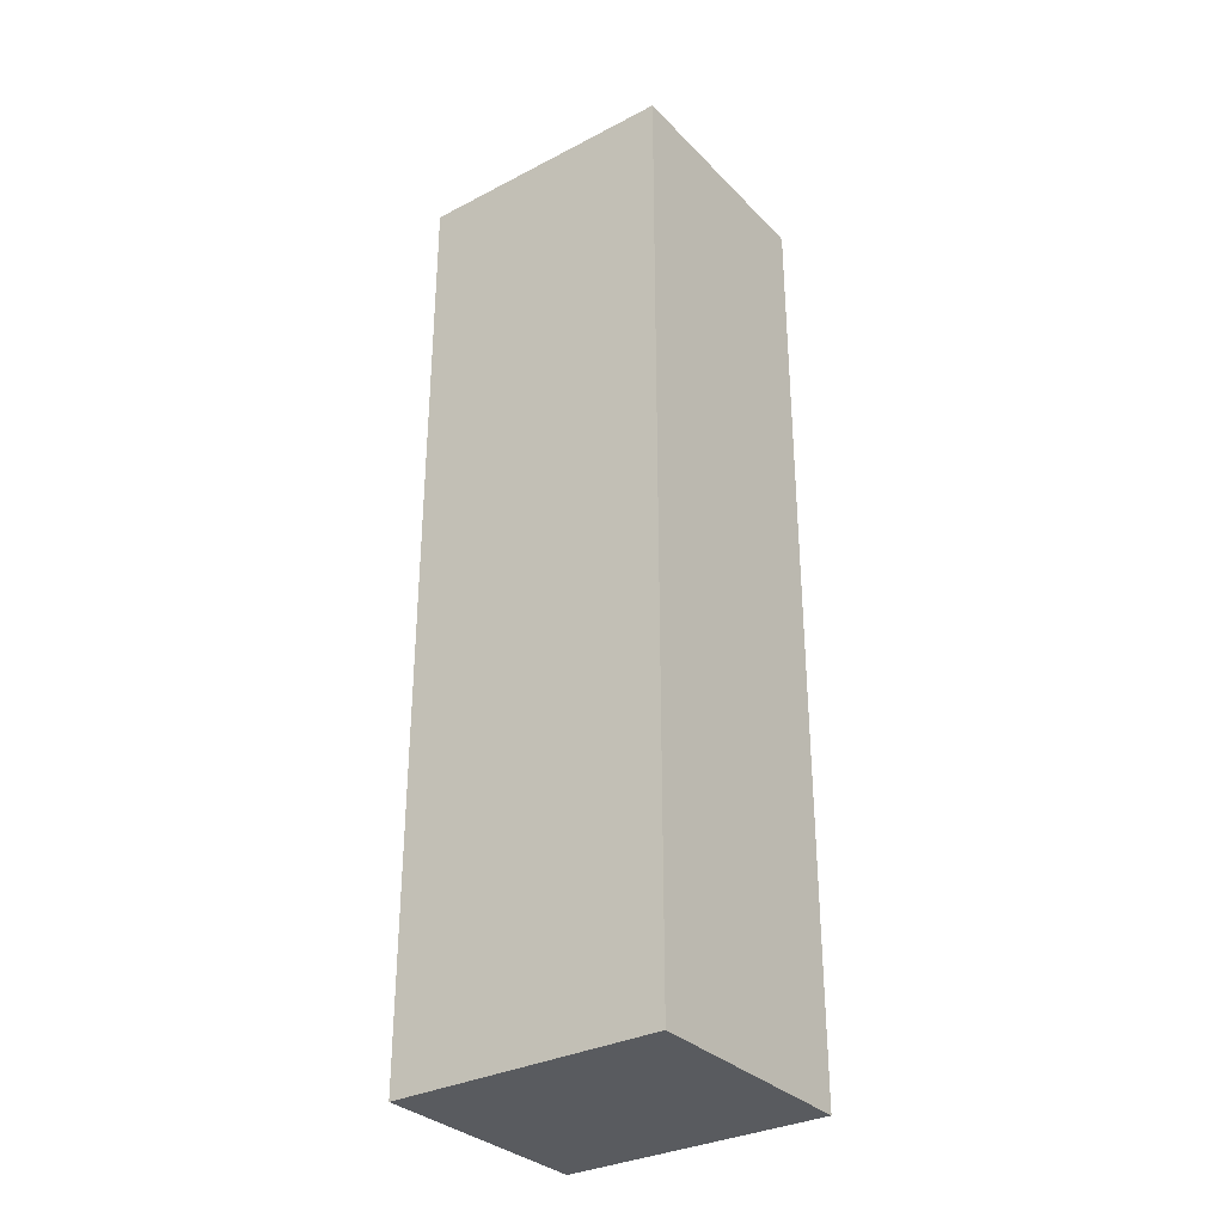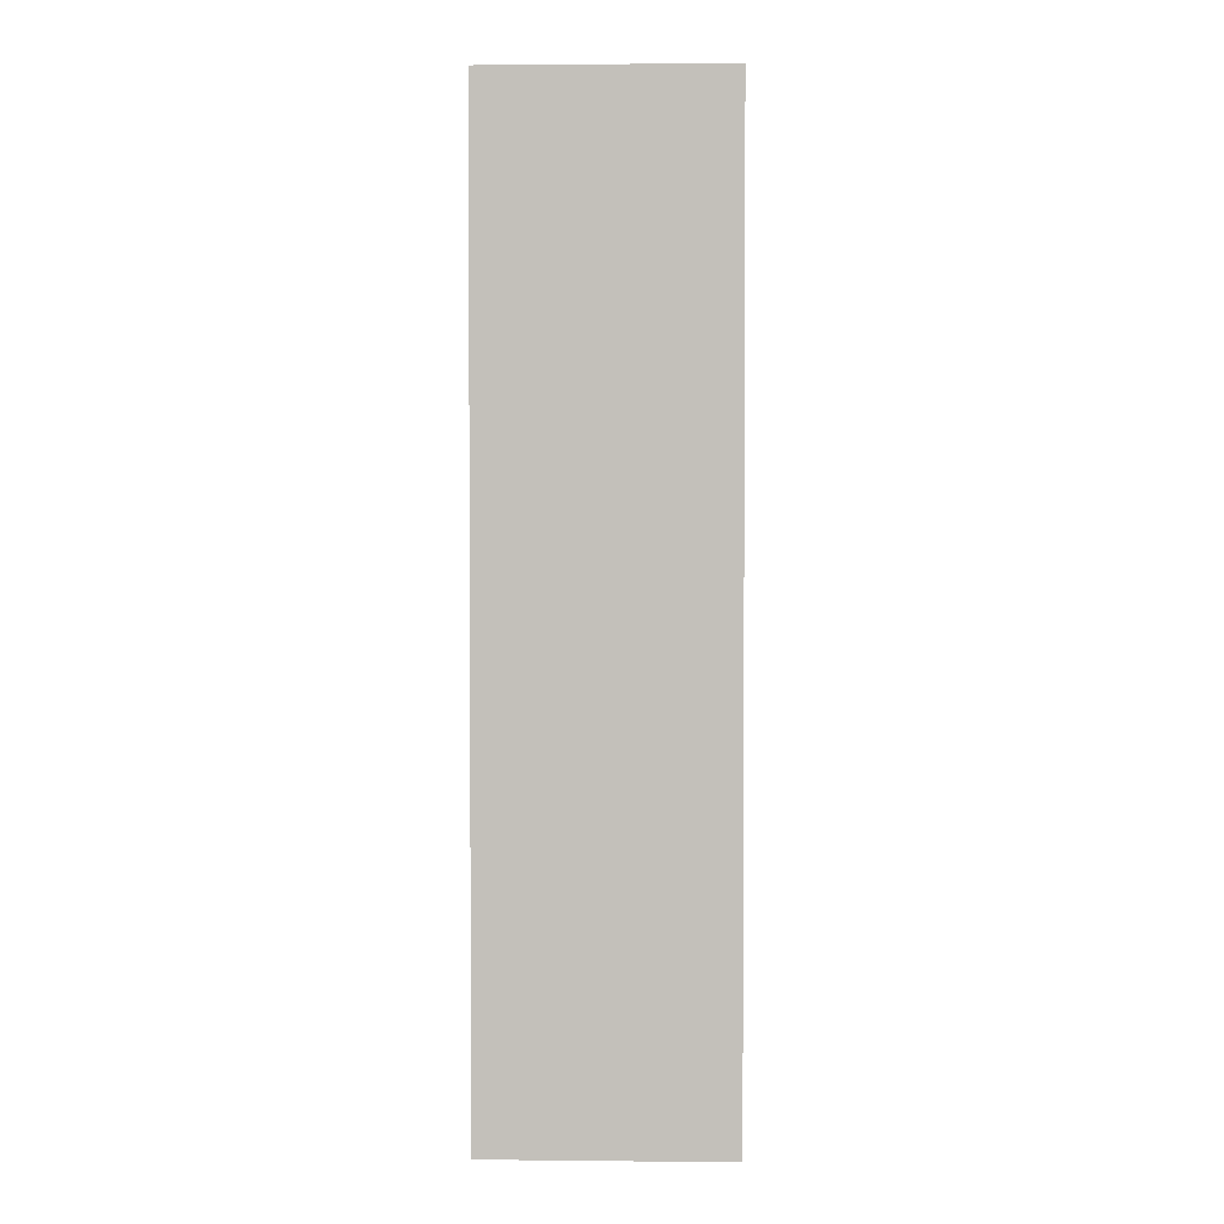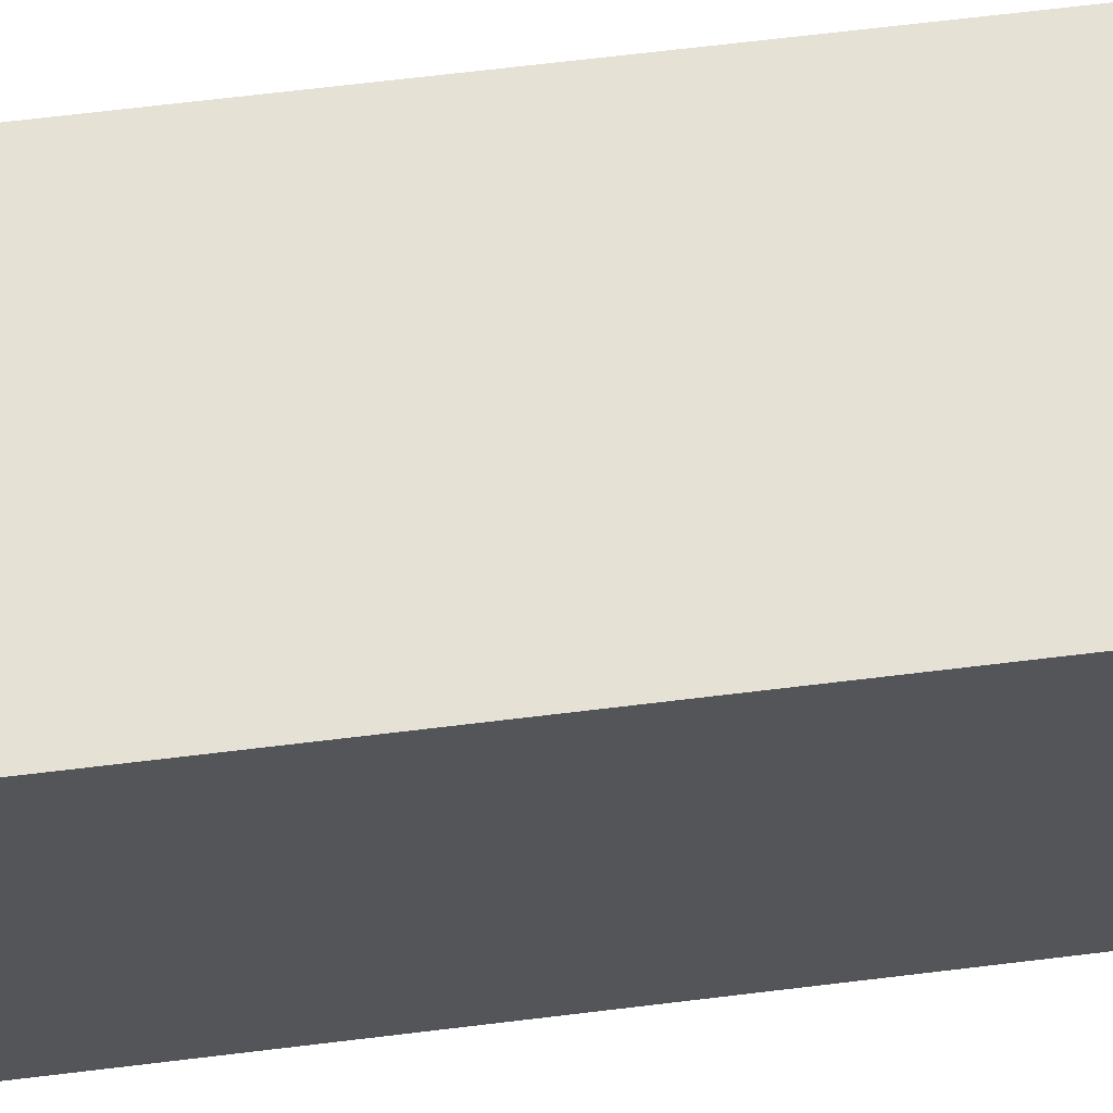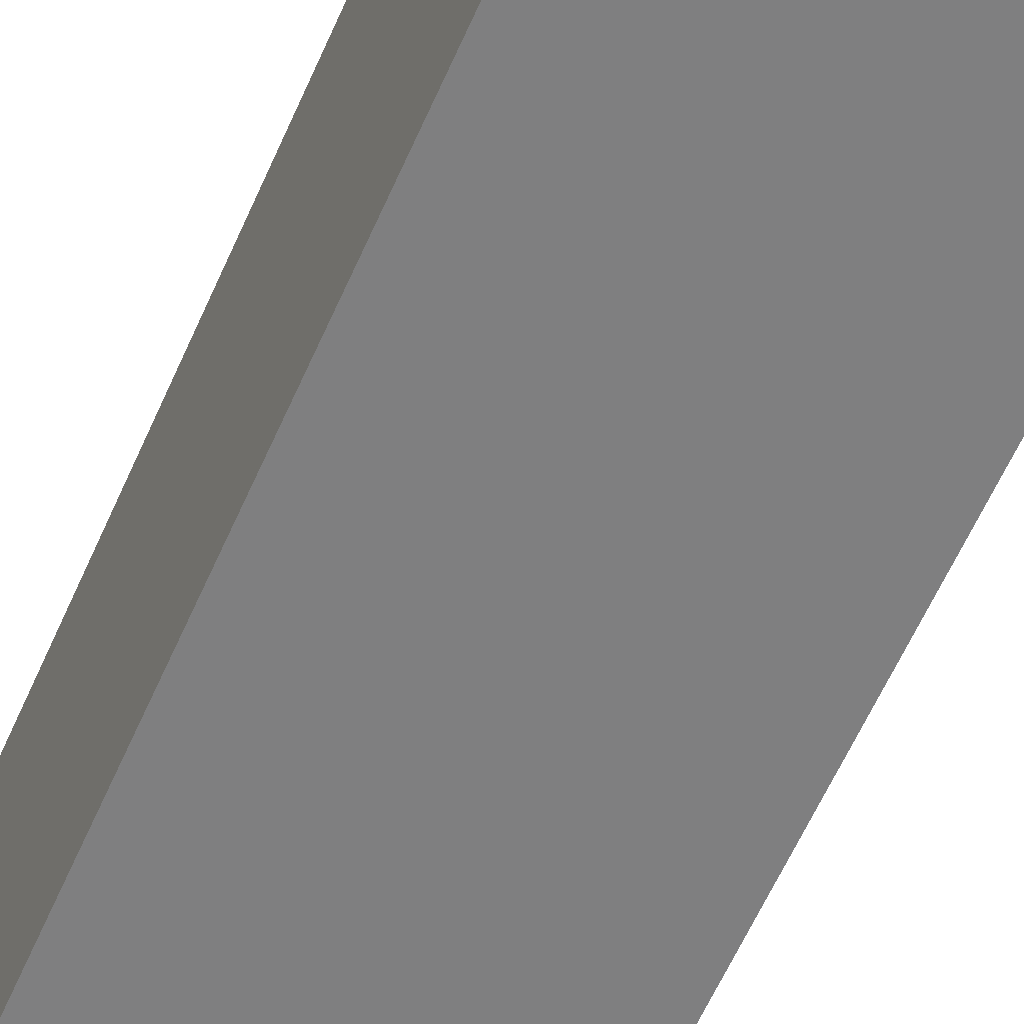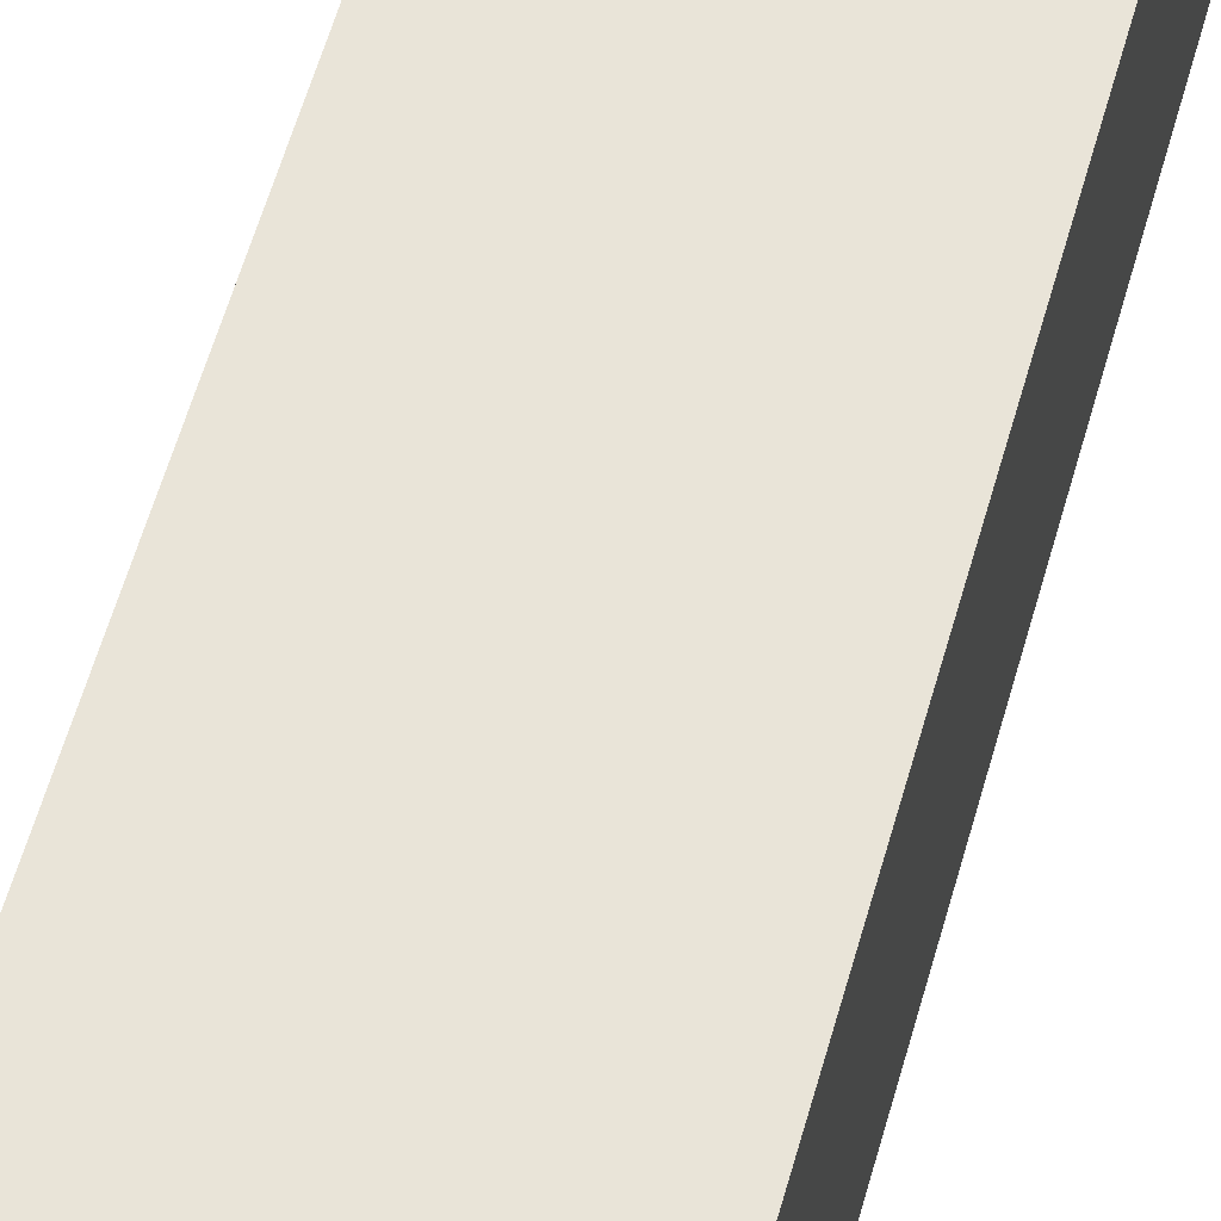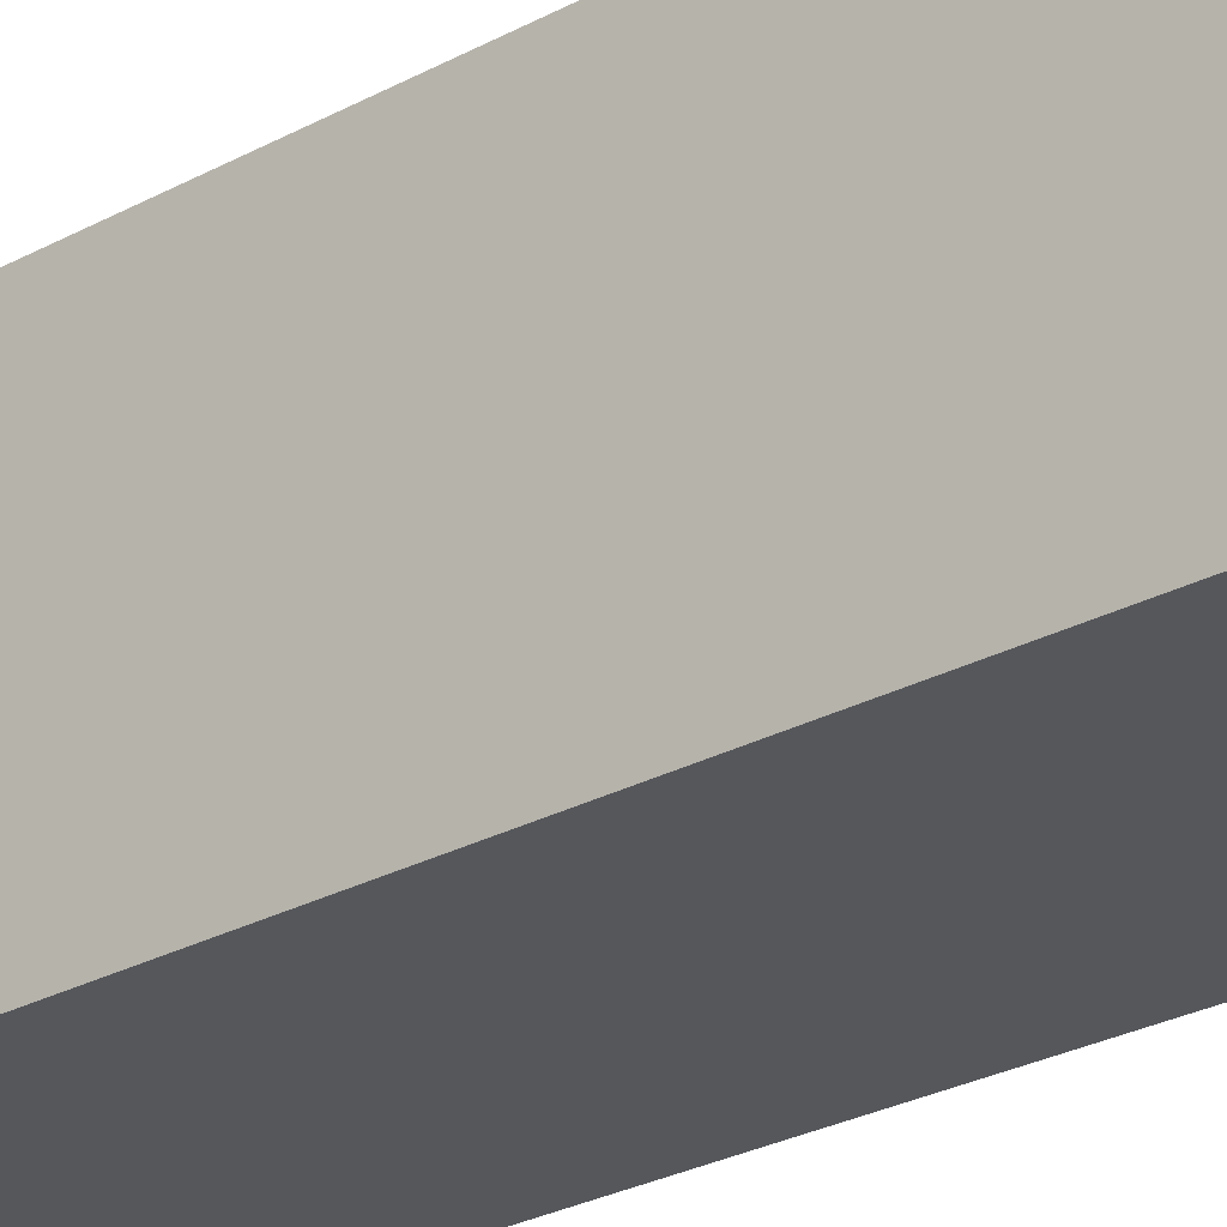
<metadata>
{"format":"obj","ext":"obj","renderer":"f3d","projection":"perspective","resolution":1024,"background":"white","views":[{"elev":-32.1,"azim":-54.0,"up":"+Y"},{"elev":2.3,"azim":-178.0,"up":"+Y"},{"elev":64.6,"azim":82.9,"up":"+Z"},{"elev":-59.7,"azim":-23.5,"up":"+Z"},{"elev":60.3,"azim":15.9,"up":"+Z"},{"elev":-26.6,"azim":-49.4,"up":"+Z"}]}
</metadata>
<code>
v -8.28 1.577 2.806
v -8.28 21.29 2.806
v -3.352 1.577 2.806
v -3.352 21.29 2.806
v -5.816 1.577 2.806
v -3.352 11.43 2.806
v -5.816 21.29 2.806
v -8.28 11.43 2.806
v -3.352 1.577 2.806
v -3.352 21.29 2.806
v -3.352 1.577 -2.806
v -3.352 21.29 -2.806
v -3.352 11.43 2.806
v -3.352 1.577 0
v -3.352 21.29 0
v -3.352 11.43 -2.806
v -3.352 1.577 -2.806
v -3.352 21.29 -2.806
v -8.28 1.577 -2.806
v -8.28 21.29 -2.806
v -3.352 11.43 -2.806
v -5.816 1.577 -2.806
v -5.816 21.29 -2.806
v -8.28 11.43 -2.806
v -8.28 1.577 -2.806
v -8.28 21.29 -2.806
v -8.28 1.577 2.806
v -8.28 21.29 2.806
v -8.28 11.43 2.806
v -8.28 11.43 -2.806
v -8.28 1.577 0
v -8.28 21.29 0
v -8.28 1.577 2.806
v -8.28 1.577 -2.806
v -3.352 1.577 2.806
v -3.352 1.577 -2.806
v -5.816 1.577 2.806
v -3.352 1.577 0
v -5.816 1.577 -2.806
v -8.28 1.577 0
v -8.28 21.29 2.806
v -8.28 21.29 -2.806
v -3.352 21.29 2.806
v -3.352 21.29 -2.806
v -5.816 21.29 2.806
v -3.352 21.29 0
v -5.816 21.29 -2.806
v -8.28 21.29 0
f 8 1 5 3 6 4 7 2
f 13 9 14 11 16 12 15 \
f 21 17 22 19 24 20 23 \
f 30 25 31 27 29 28 32 \
f 37 33 40 34 39 36 38 \
f 47 42 48 41 45 43 46 \

</code>
